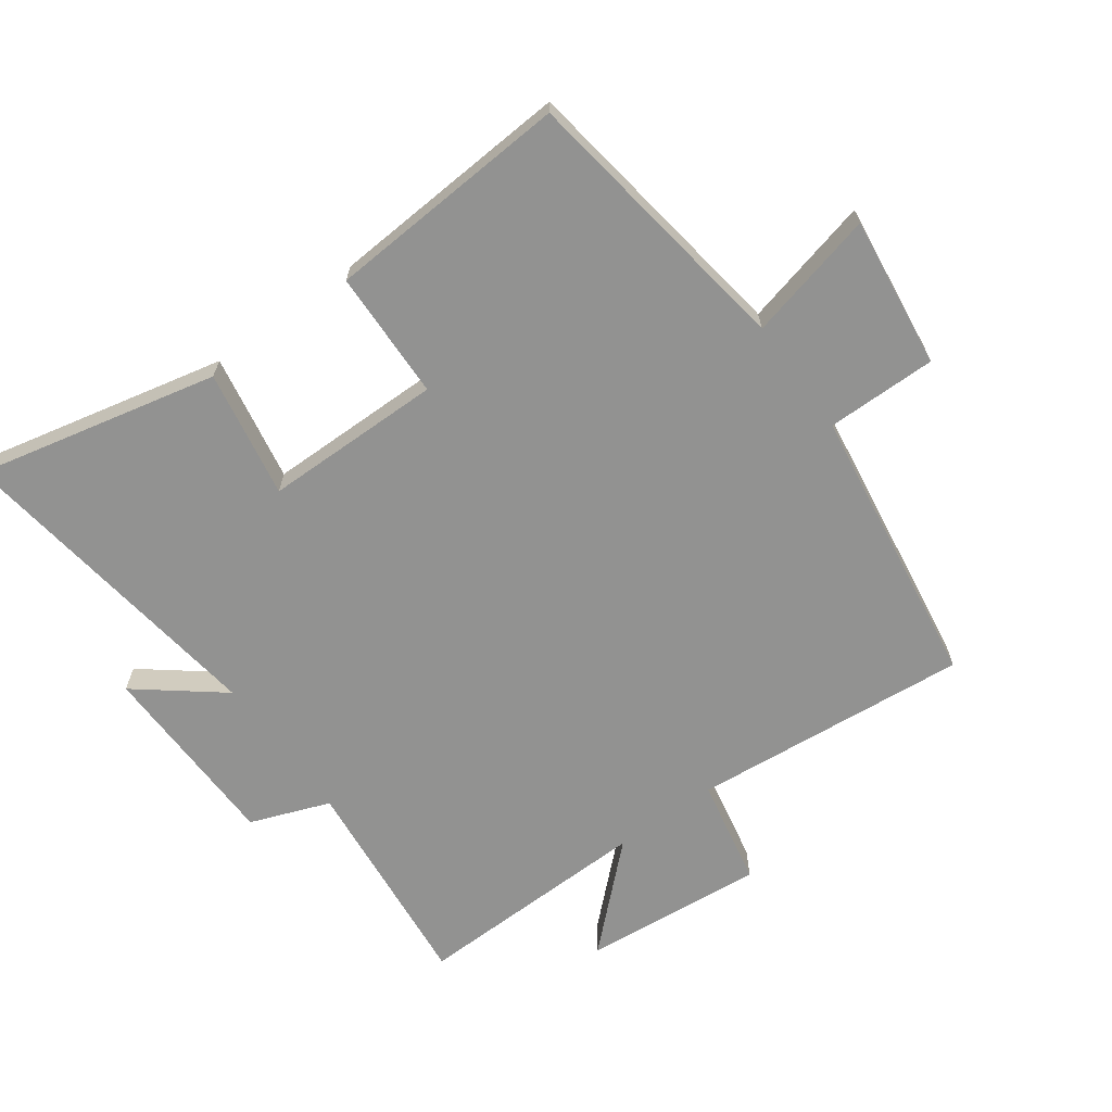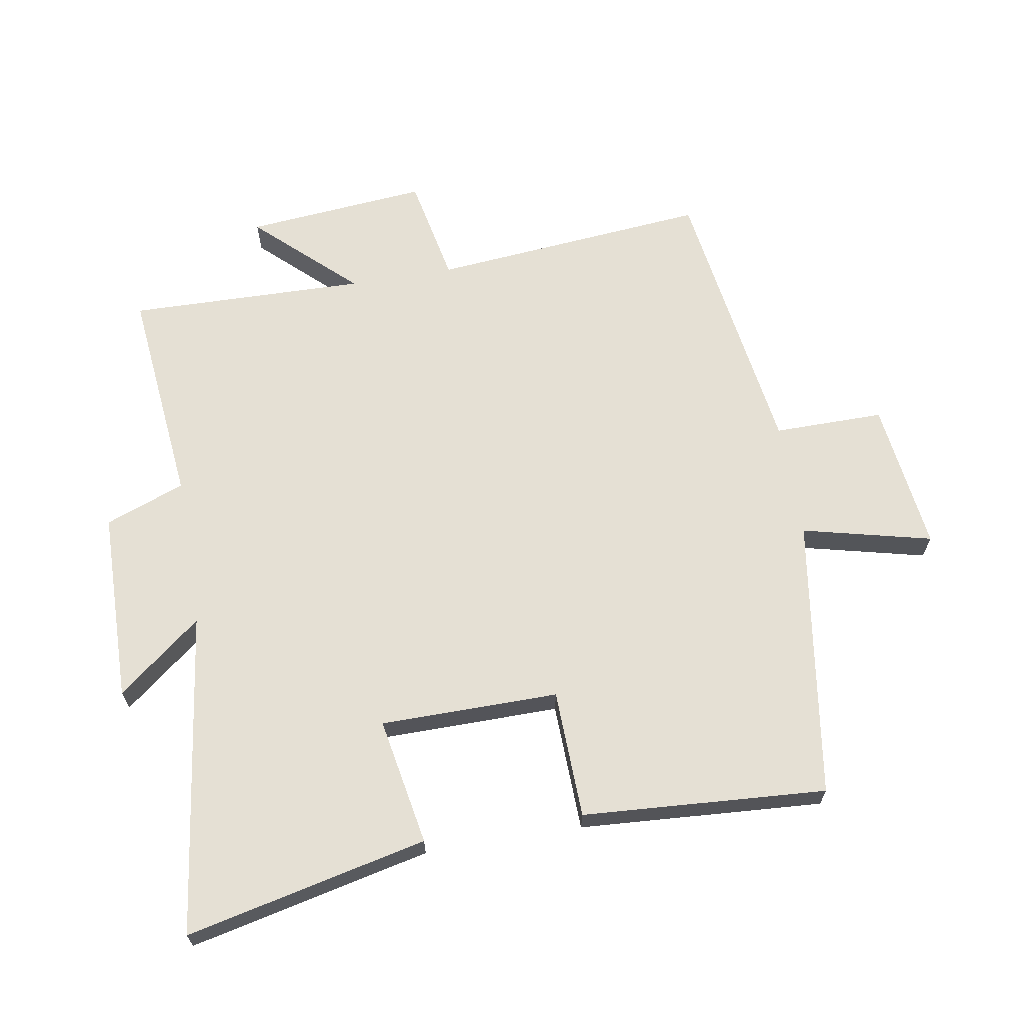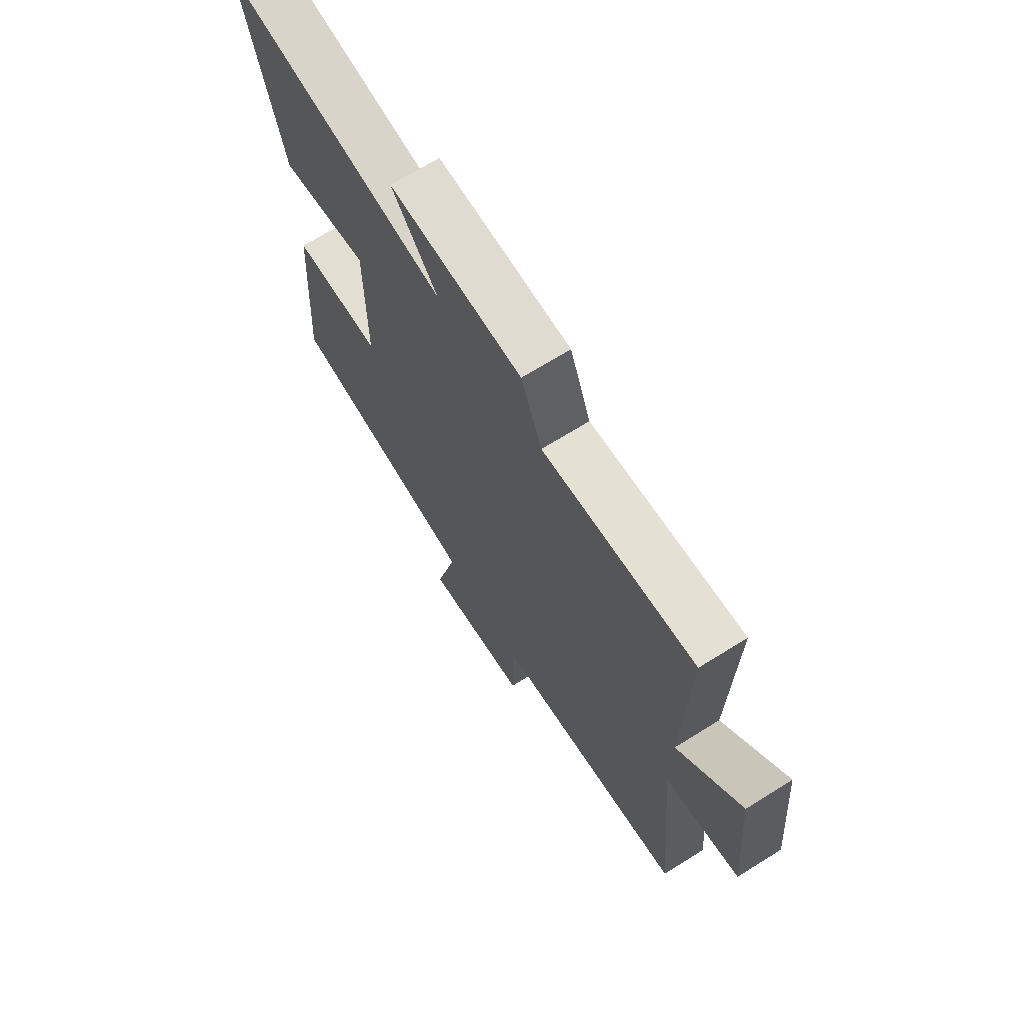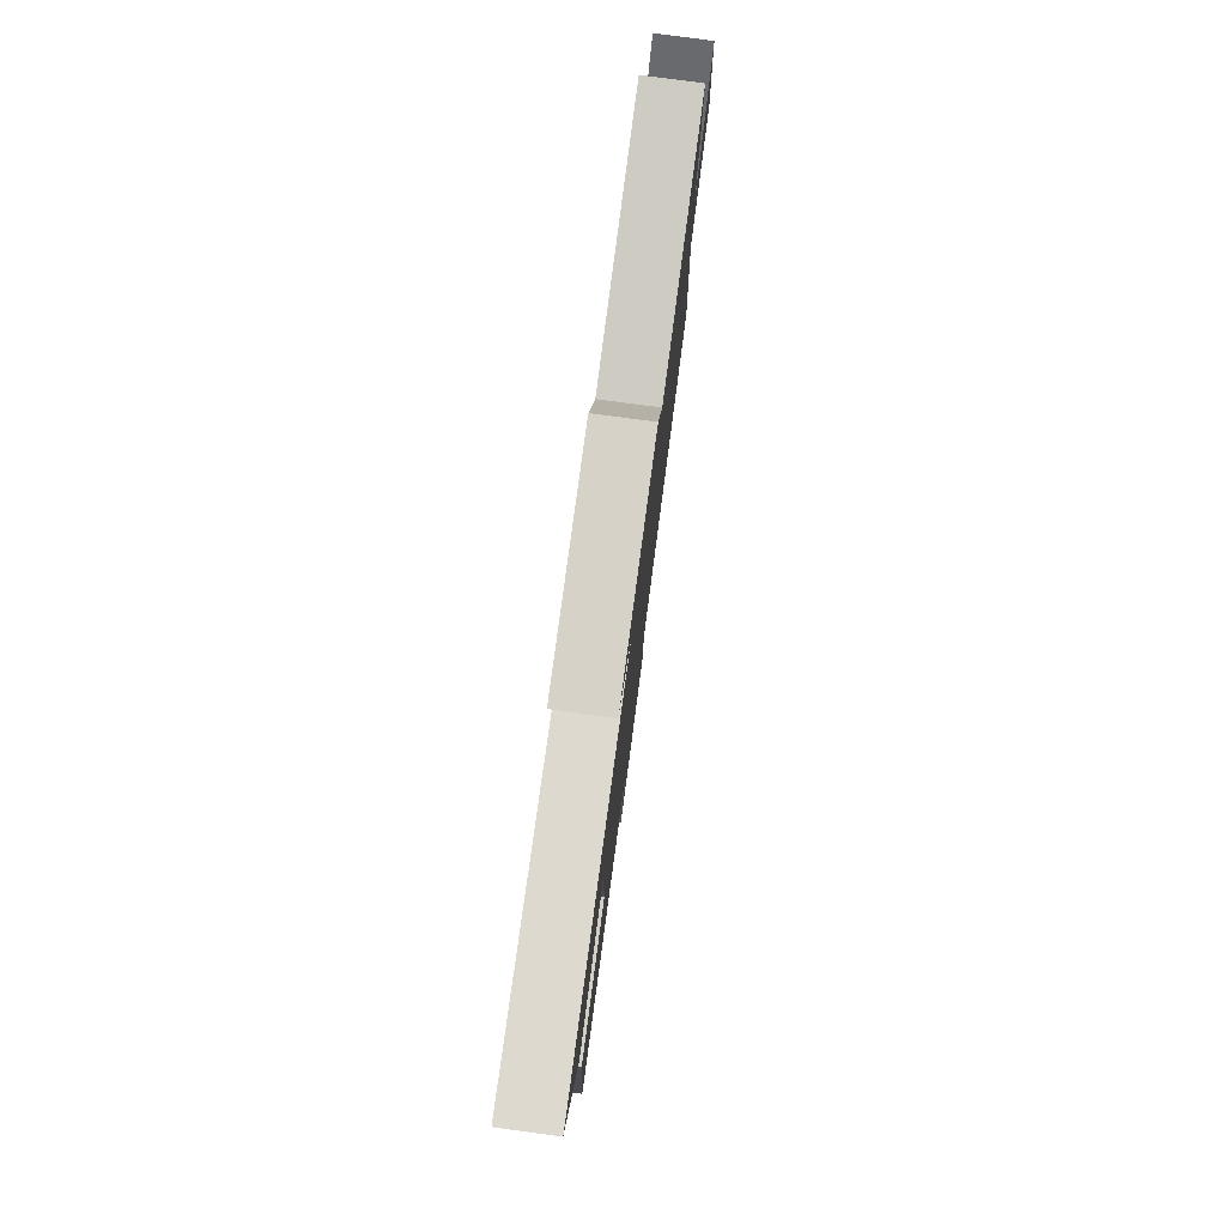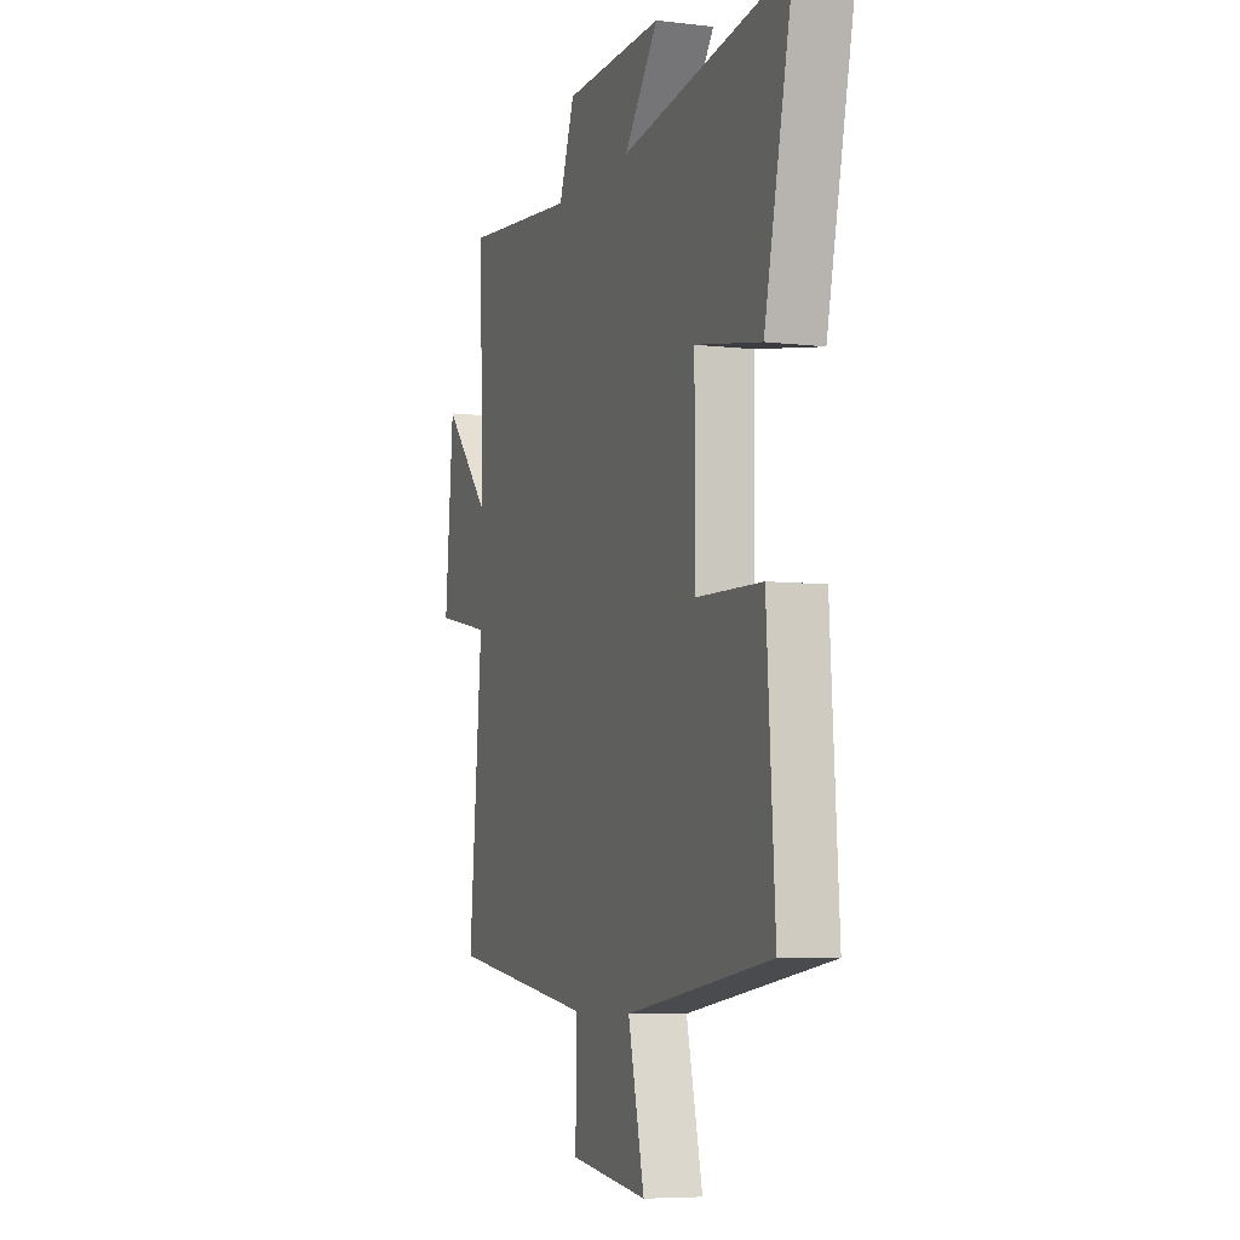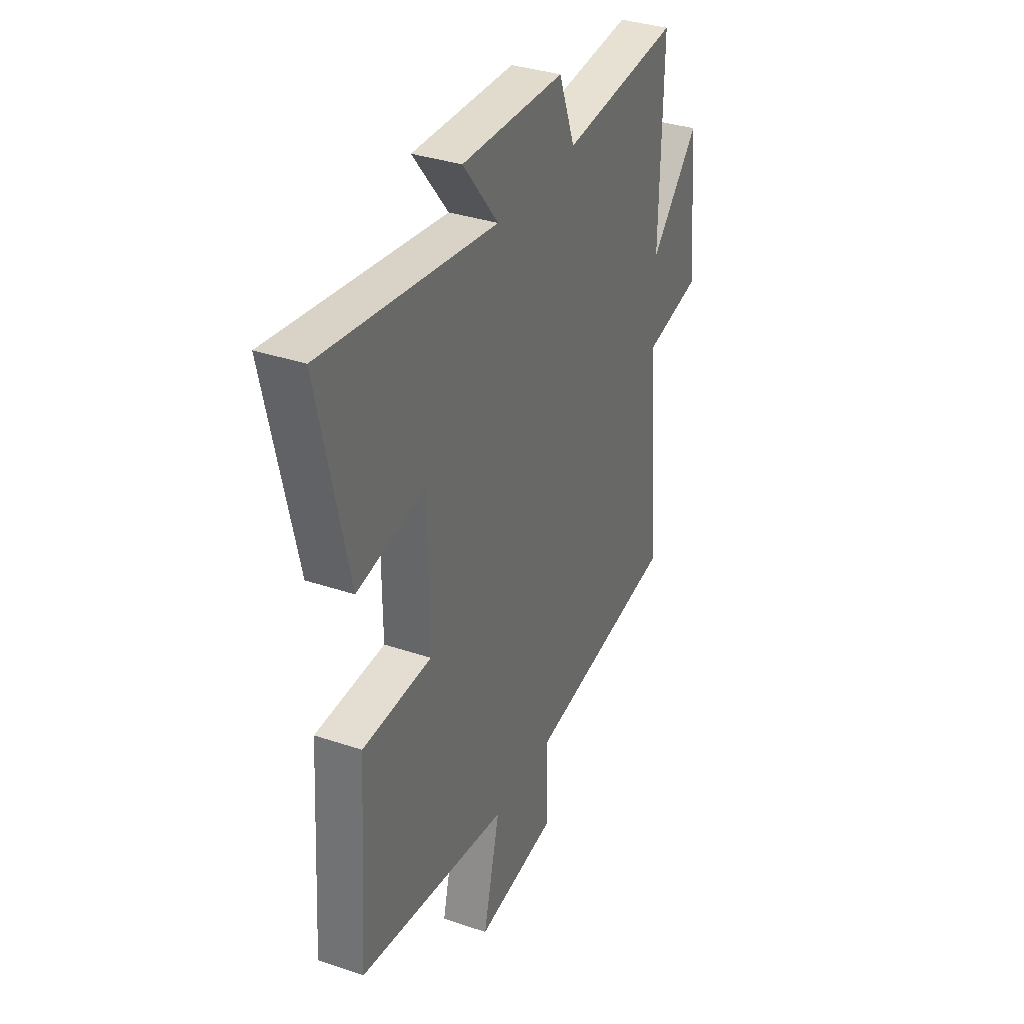
<metadata>
{"format":"obj","ext":"obj","renderer":"f3d","projection":"perspective","resolution":1024,"background":"white","views":[{"elev":-66.3,"azim":126.0,"up":"+Y"},{"elev":65.7,"azim":80.4,"up":"+Y"},{"elev":69.0,"azim":-122.0,"up":"+Z"},{"elev":79.6,"azim":97.6,"up":"+Z"},{"elev":-6.4,"azim":70.5,"up":"+Z"},{"elev":34.7,"azim":114.4,"up":"+Z"}]}
</metadata>
<code>
v 0.525 0.07 -0.436
v 0.087 0.07 -0.5
v 0.136 0.07 -0.702
v -0.1 0.07 -0.672
v -0.099 0.07 -0.5
v -0.54 0.07 -0.435
v -0.5 0.07 -0.002
v -0.668 0.07 0.032
v -0.642 0.07 0.316
v -0.5 0.07 0.164
v -0.508 0.07 0.535
v -0.165 0.07 0.5
v -0.118 0.07 0.624
v 0.182 0.07 0.63
v 0.079 0.07 0.5
v 0.585 0.07 0.569
v 0.5 0.07 0.193
v 0.301 0.07 0.229
v 0.299 0.07 -0.049
v 0.5 0.07 -0.055
v 0.525 0 -0.436
v 0.087 0 -0.5
v 0.136 0 -0.702
v -0.1 0 -0.672
v -0.099 0 -0.5
v -0.54 0 -0.435
v -0.5 0 -0.002
v -0.668 0 0.032
v -0.642 0 0.316
v -0.5 0 0.164
v -0.508 0 0.535
v -0.165 0 0.5
v -0.118 0 0.624
v 0.182 0 0.63
v 0.079 0 0.5
v 0.585 0 0.569
v 0.5 0 0.193
v 0.301 0 0.229
v 0.299 0 -0.049
v 0.5 0 -0.055
f 19 20 1 2
f 18 19 2
f 15 16 17 18
f 15 18 2
f 12 13 14 15
f 12 15 2
f 12 2 3
f 11 12 3
f 10 11 3
f 7 8 9 10
f 7 10 3
f 5 6 7
f 5 7 3
f 3 4 5
f 22 21 40 39
f 22 39 38
f 38 37 36 35
f 22 38 35
f 35 34 33 32
f 22 35 32
f 23 22 32
f 23 32 31
f 23 31 30
f 30 29 28 27
f 23 30 27
f 27 26 25
f 23 27 25
f 25 24 23
f 1 21 22 2
f 2 22 23 3
f 3 23 24 4
f 4 24 25 5
f 5 25 26 6
f 6 26 27 7
f 7 27 28 8
f 8 28 29 9
f 9 29 30 10
f 10 30 31 11
f 11 31 32 12
f 12 32 33 13
f 13 33 34 14
f 14 34 35 15
f 15 35 36 16
f 16 36 37 17
f 17 37 38 18
f 18 38 39 19
f 19 39 40 20
f 20 40 21 1

</code>
